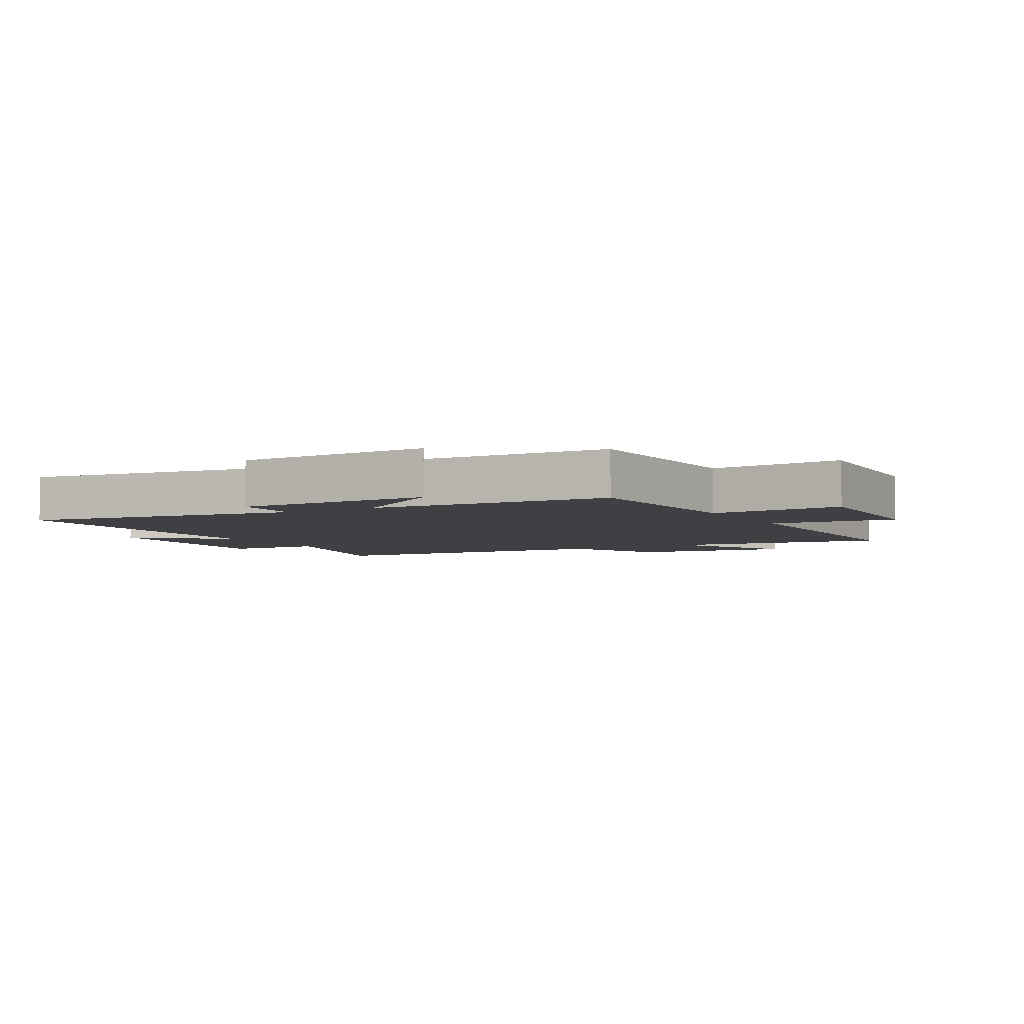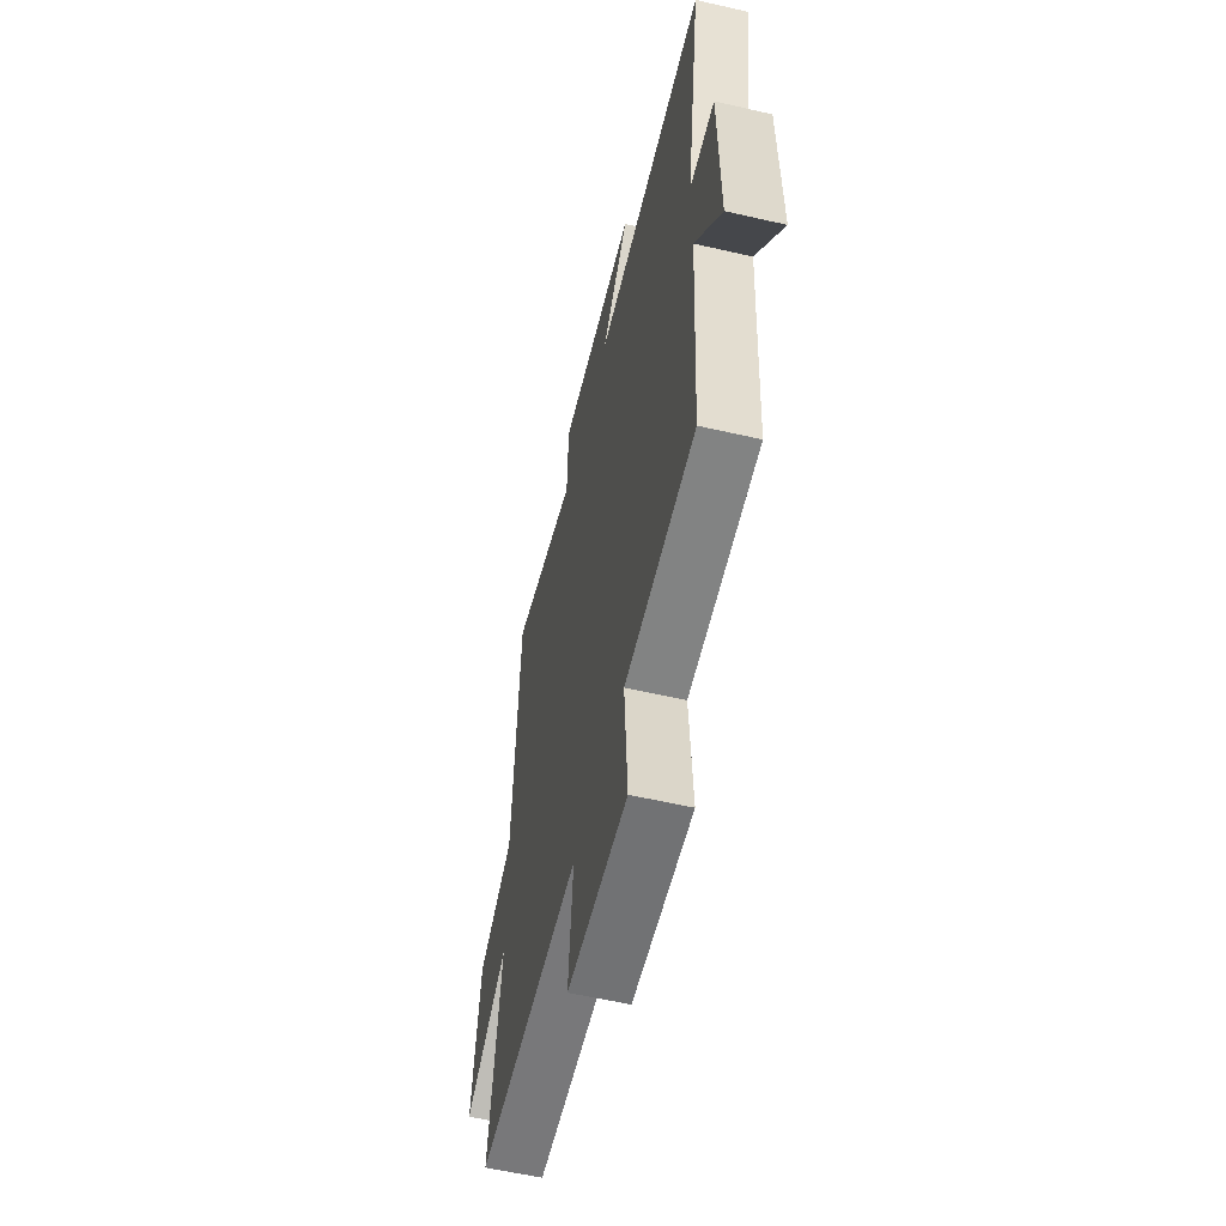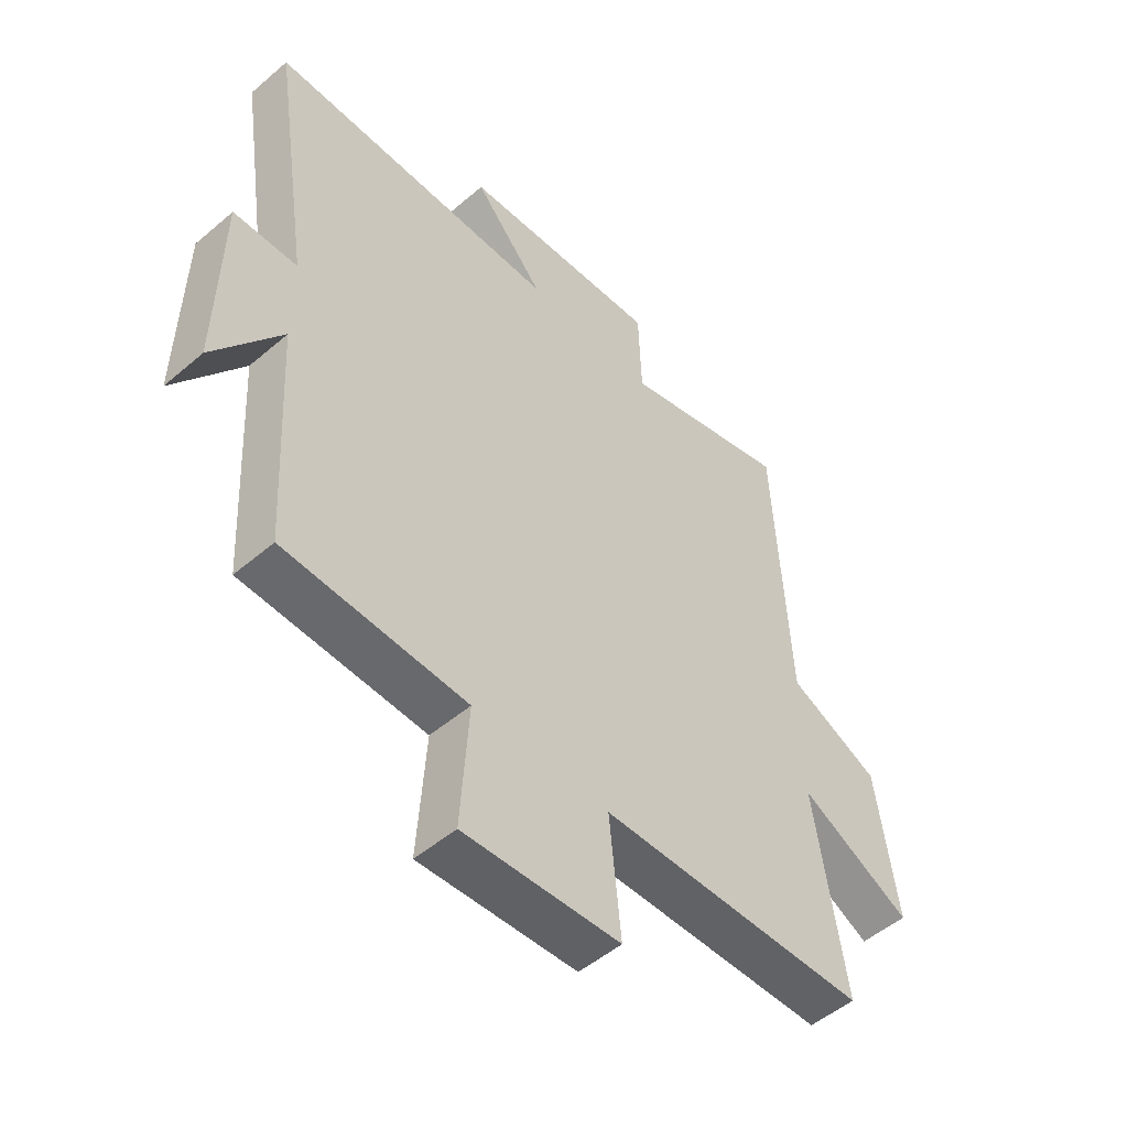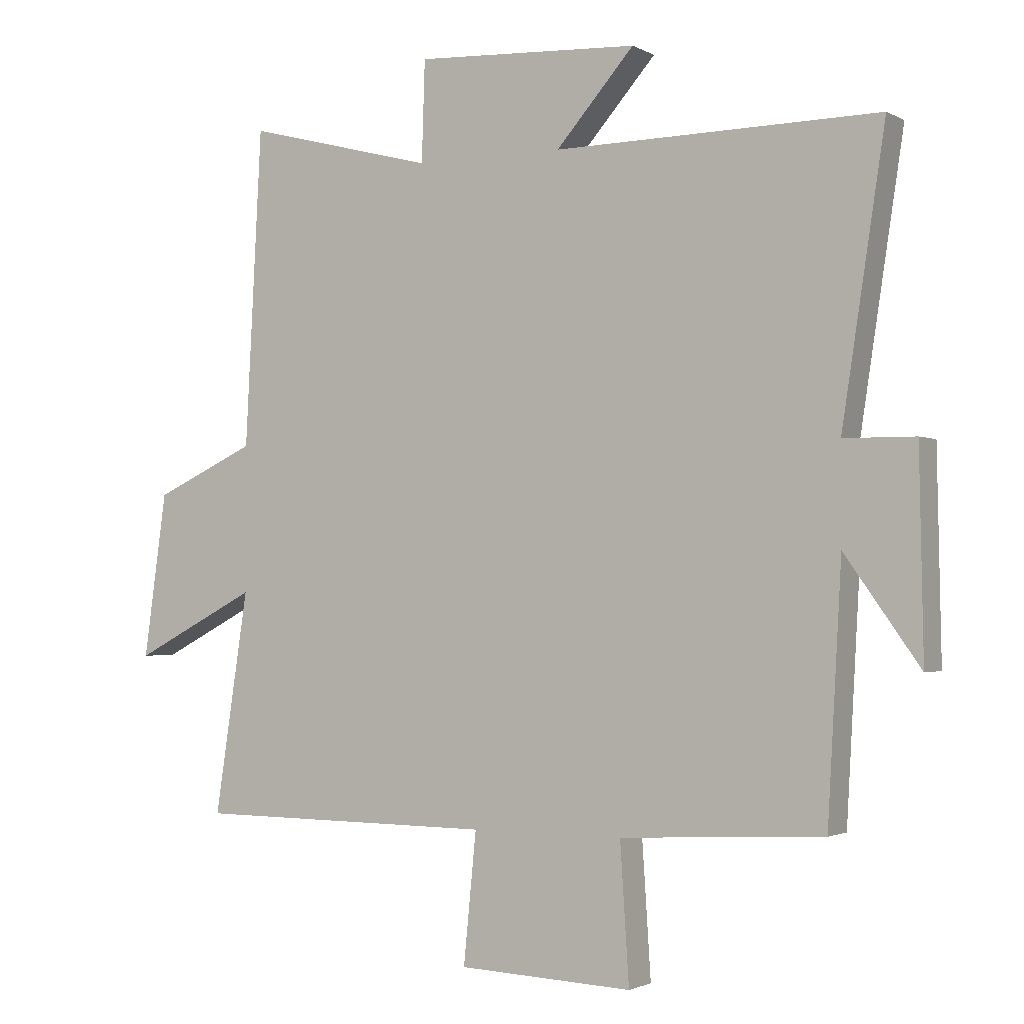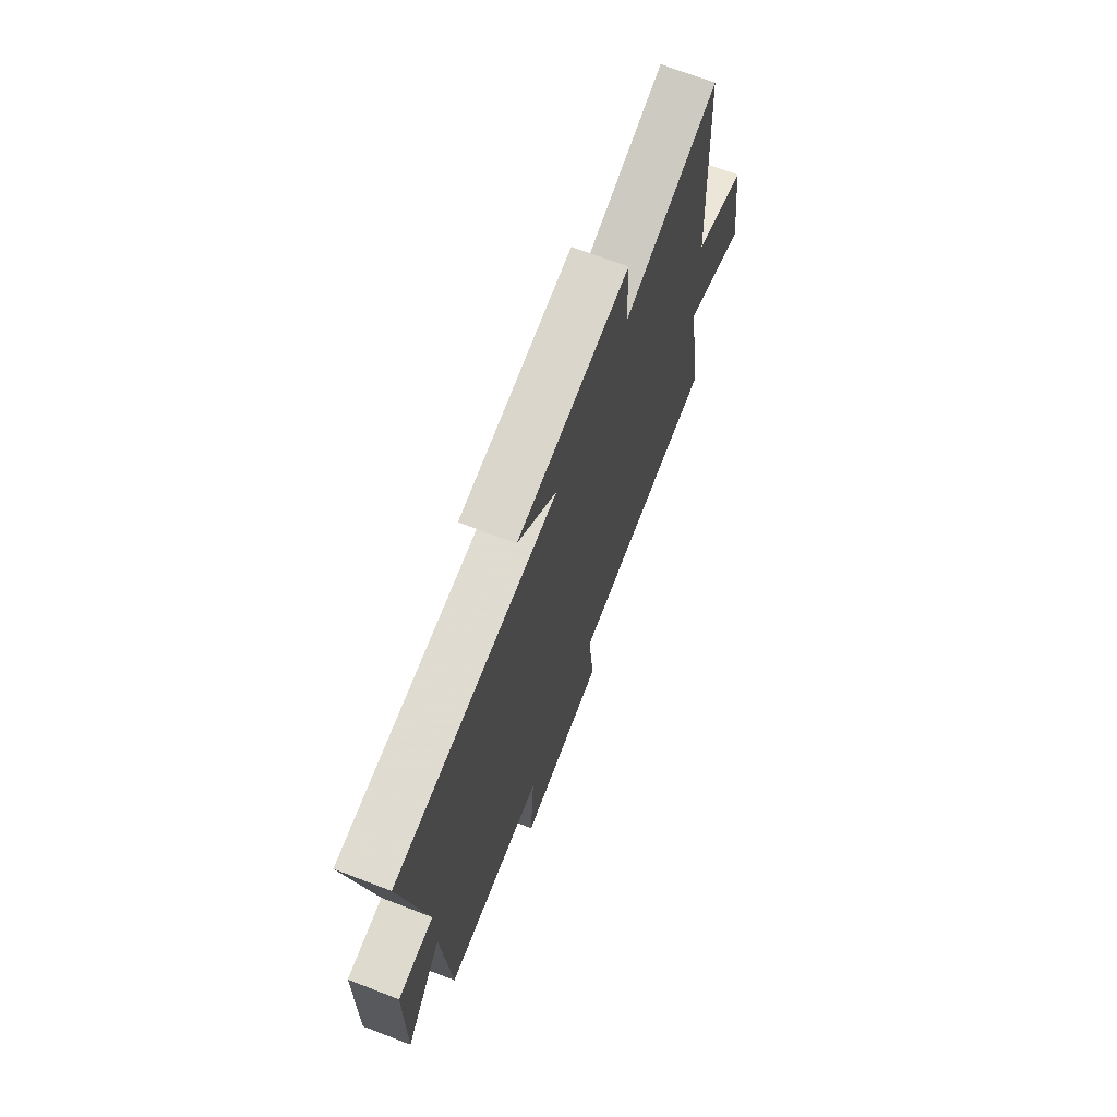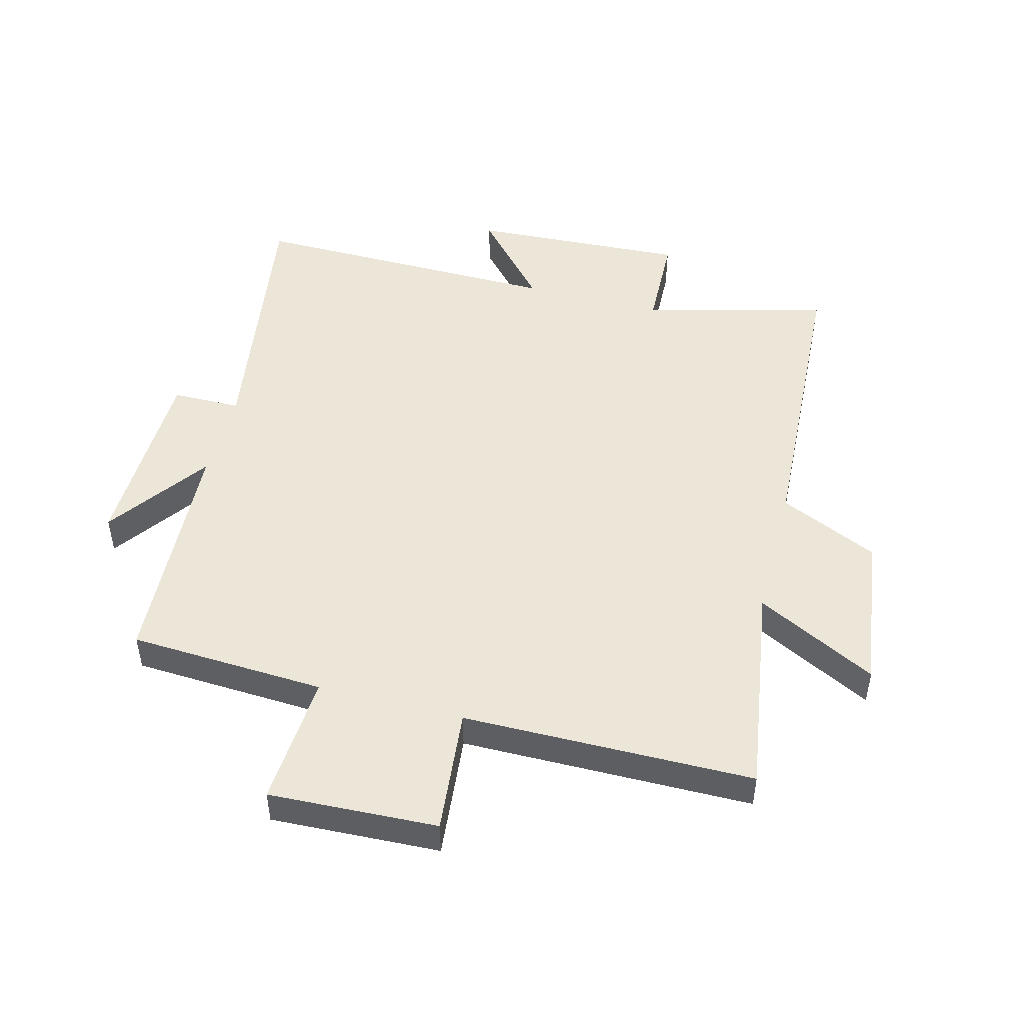
<metadata>
{"format":"obj","ext":"obj","renderer":"f3d","projection":"perspective","resolution":1024,"background":"white","views":[{"elev":-4.7,"azim":119.5,"up":"+Y"},{"elev":-57.9,"azim":76.6,"up":"+Z"},{"elev":-50.8,"azim":133.0,"up":"+Z"},{"elev":-1.8,"azim":29.6,"up":"+Z"},{"elev":70.6,"azim":111.0,"up":"+Z"},{"elev":48.6,"azim":-165.4,"up":"+Y"}]}
</metadata>
<code>
v -0.474 0.07 0.577
v -0.176 0.07 0.5
v -0.171 0.07 0.658
v 0.181 0.07 0.64
v 0.058 0.07 0.5
v 0.568 0.07 0.507
v 0.5 0.07 0.063
v 0.612 0.07 0.062
v 0.618 0.07 -0.256
v 0.5 0.07 -0.091
v 0.478 0.07 -0.483
v 0.159 0.07 -0.5
v 0.173 0.07 -0.716
v -0.101 0.07 -0.704
v -0.081 0.07 -0.5
v -0.553 0.07 -0.497
v -0.5 0.07 -0.149
v -0.696 0.07 -0.251
v -0.66 0.07 0.007
v -0.5 0.07 0.081
v -0.474 0 0.577
v -0.176 0 0.5
v -0.171 0 0.658
v 0.181 0 0.64
v 0.058 0 0.5
v 0.568 0 0.507
v 0.5 0 0.063
v 0.612 0 0.062
v 0.618 0 -0.256
v 0.5 0 -0.091
v 0.478 0 -0.483
v 0.159 0 -0.5
v 0.173 0 -0.716
v -0.101 0 -0.704
v -0.081 0 -0.5
v -0.553 0 -0.497
v -0.5 0 -0.149
v -0.696 0 -0.251
v -0.66 0 0.007
v -0.5 0 0.081
f 17 18 19 20
f 17 20 1 2
f 15 16 17 2
f 12 13 14 15
f 10 11 12 15
f 10 15 2 3
f 7 8 9 10
f 7 10 3
f 5 6 7
f 5 7 3
f 3 4 5
f 40 39 38 37
f 22 21 40 37
f 22 37 36 35
f 35 34 33 32
f 35 32 31 30
f 23 22 35 30
f 30 29 28 27
f 23 30 27
f 27 26 25
f 23 27 25
f 25 24 23
f 1 21 22 2
f 2 22 23 3
f 3 23 24 4
f 4 24 25 5
f 5 25 26 6
f 6 26 27 7
f 7 27 28 8
f 8 28 29 9
f 9 29 30 10
f 10 30 31 11
f 11 31 32 12
f 12 32 33 13
f 13 33 34 14
f 14 34 35 15
f 15 35 36 16
f 16 36 37 17
f 17 37 38 18
f 18 38 39 19
f 19 39 40 20
f 20 40 21 1

</code>
